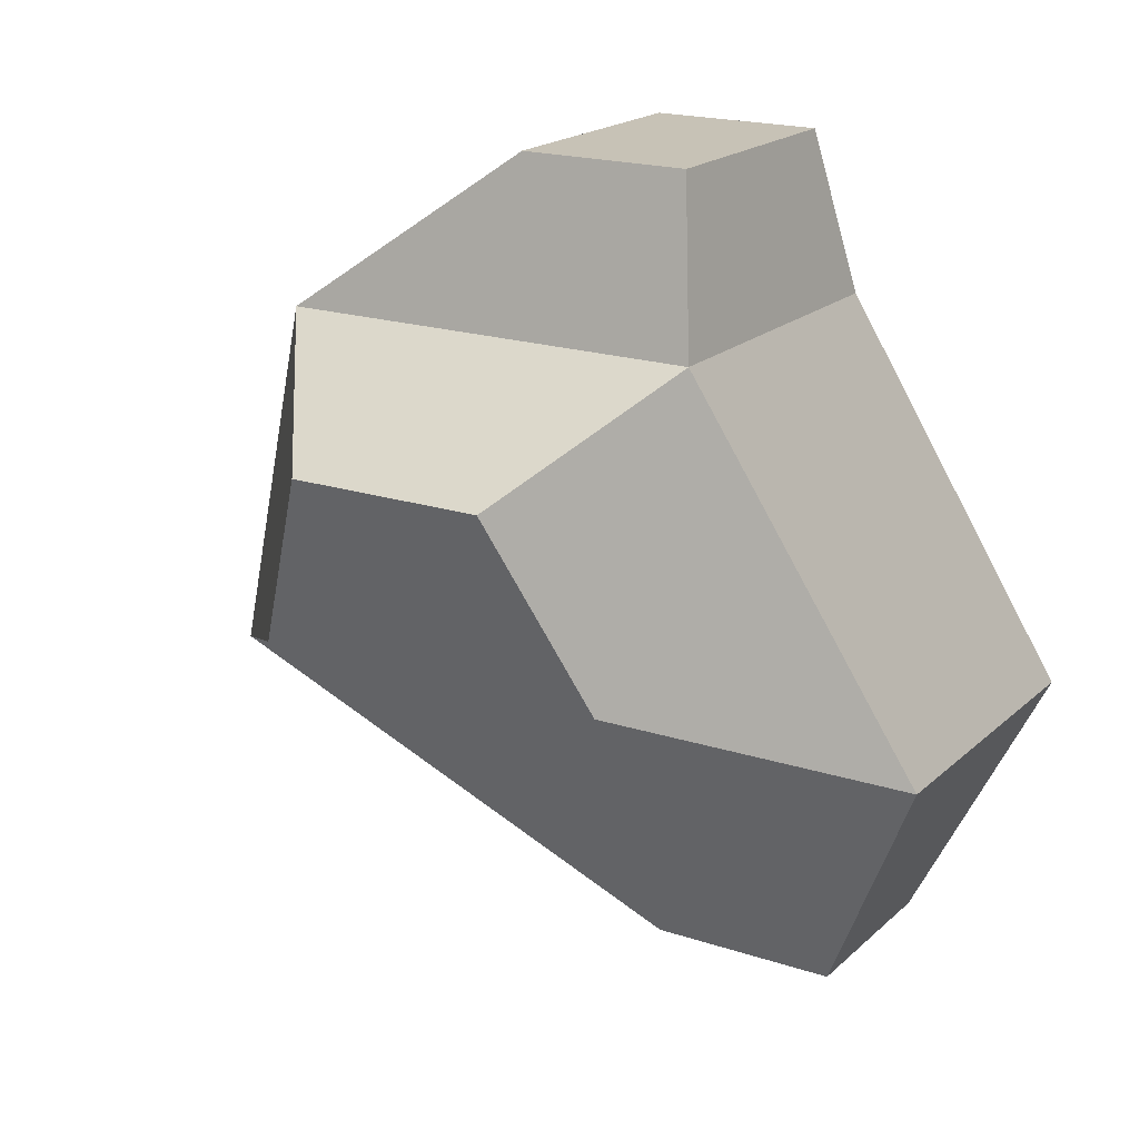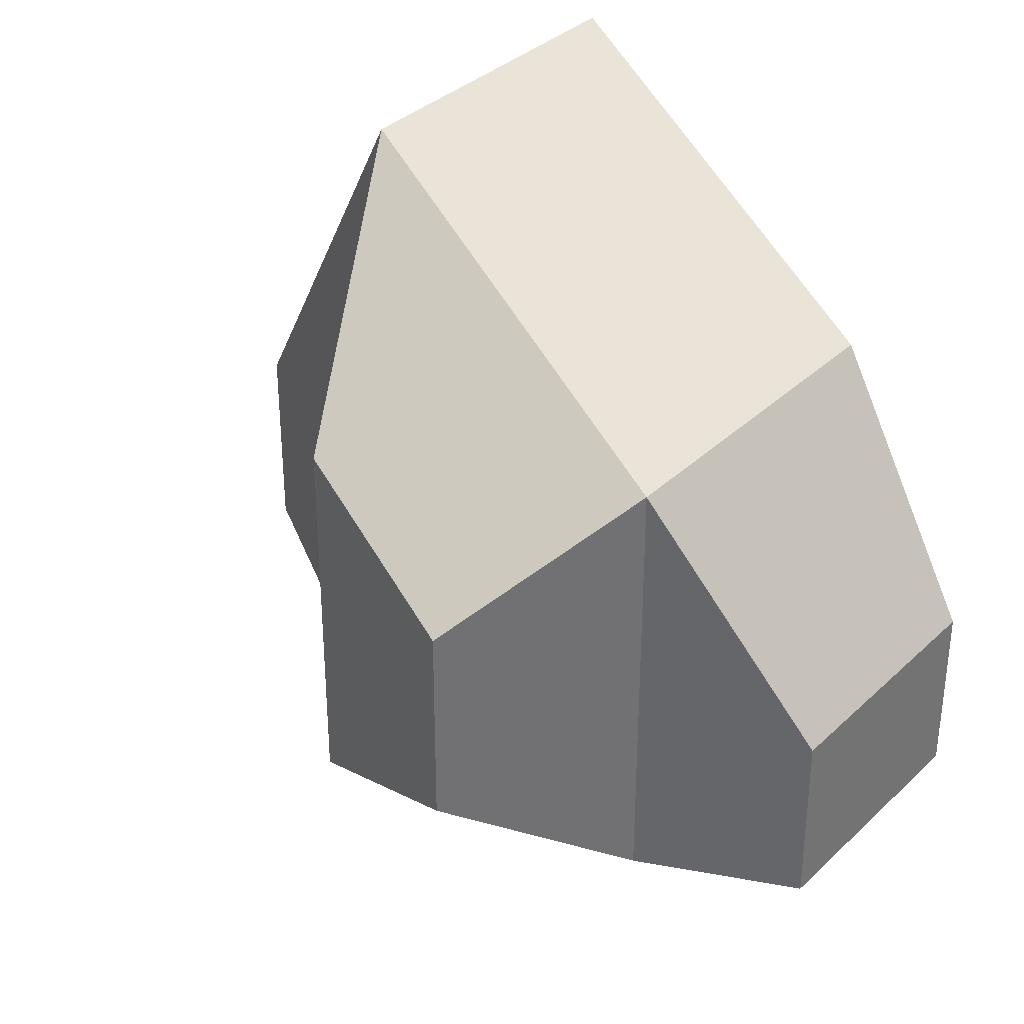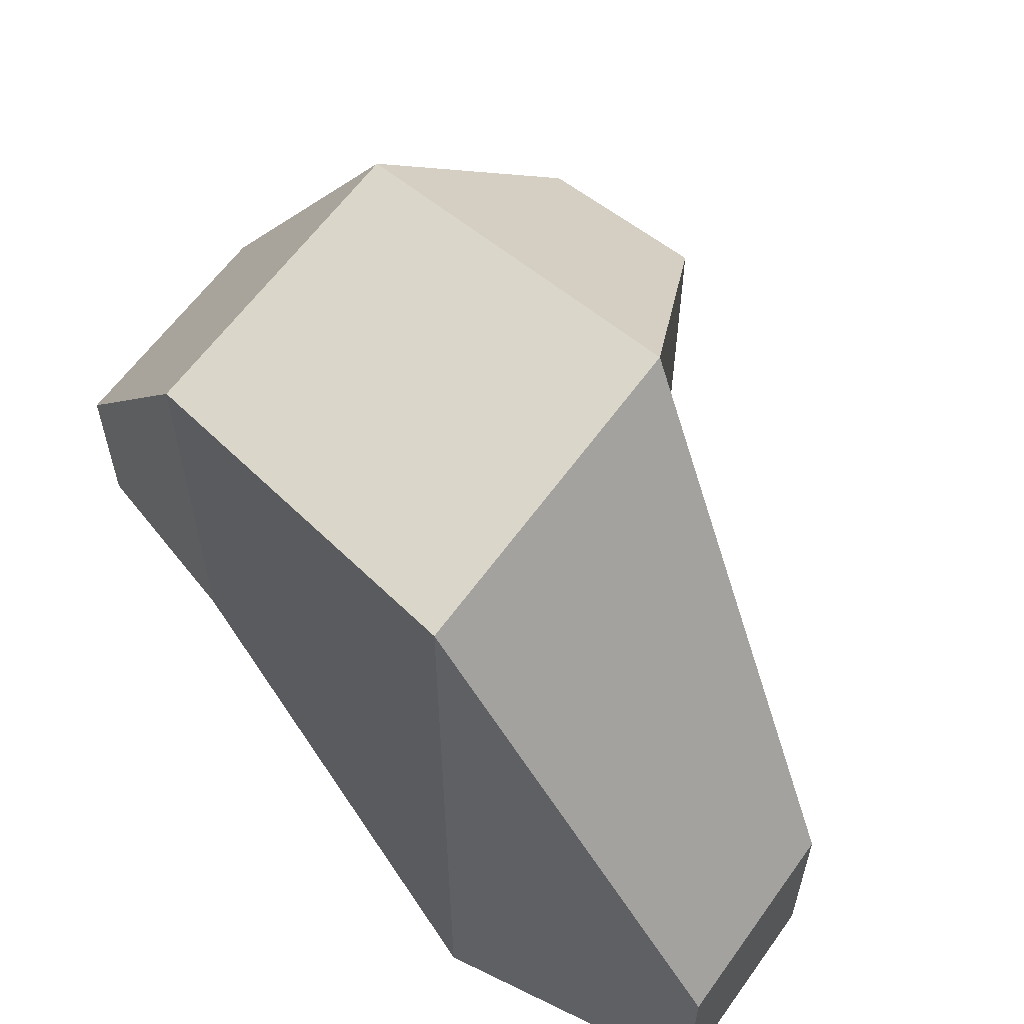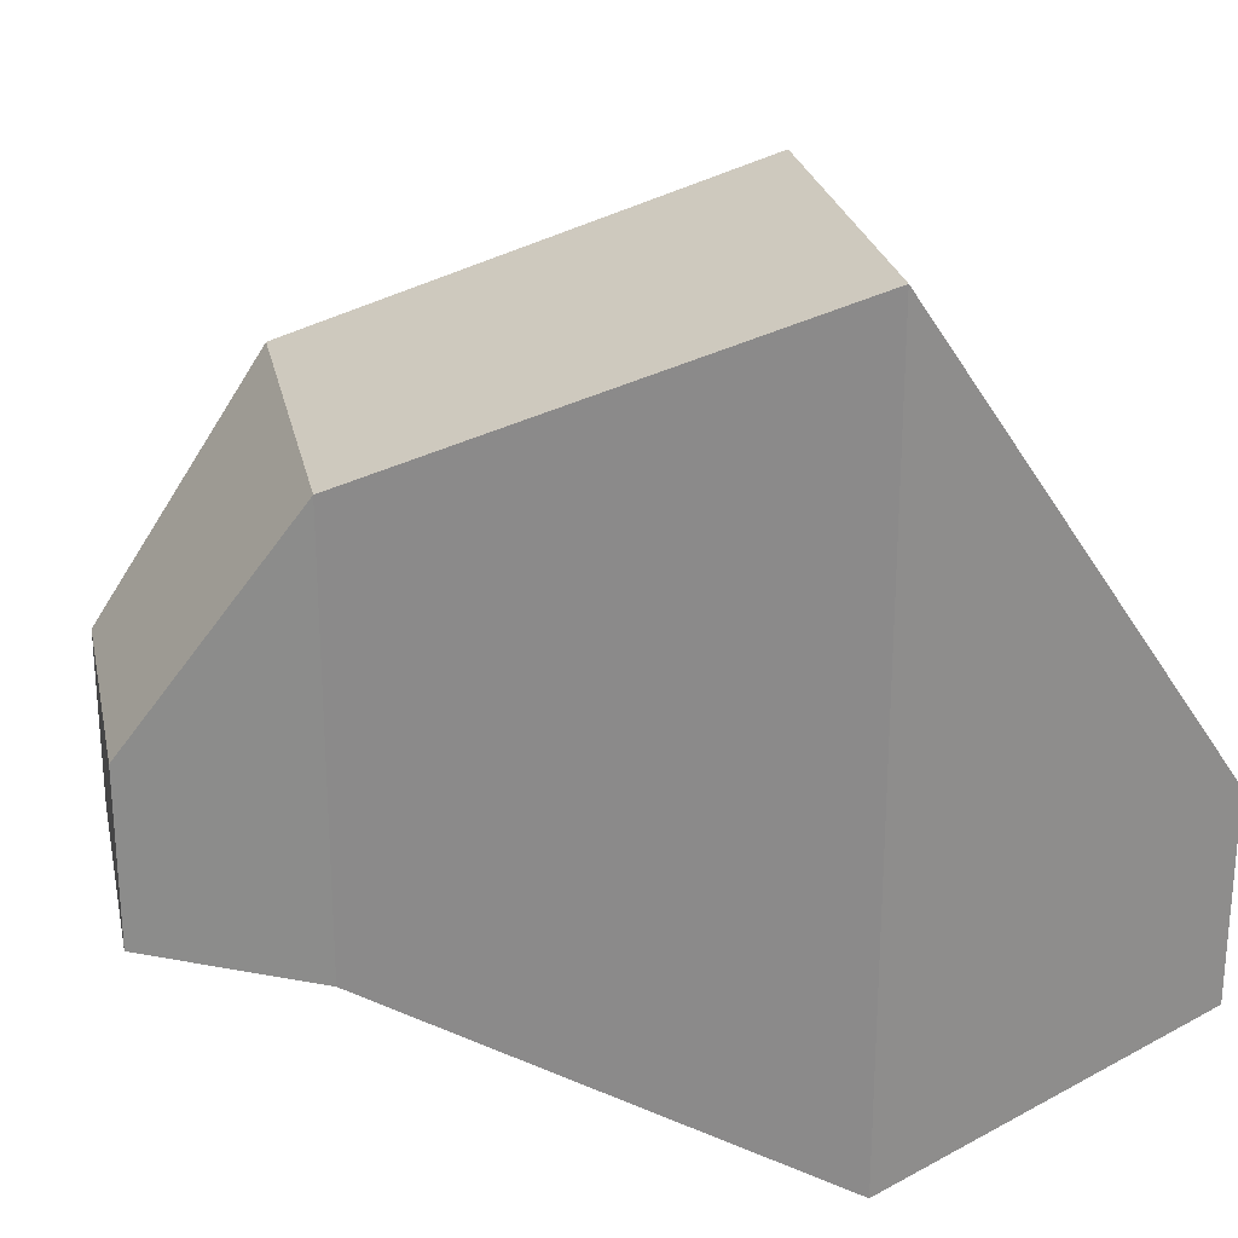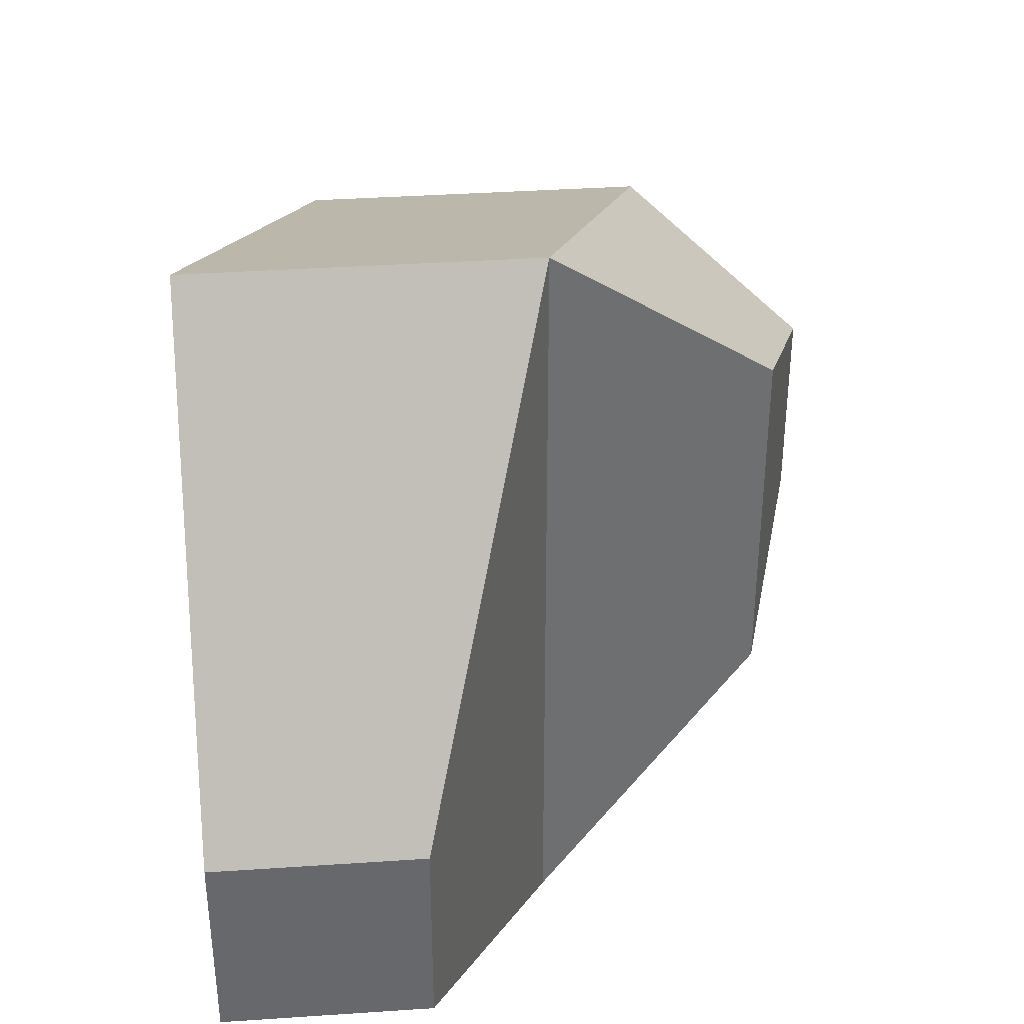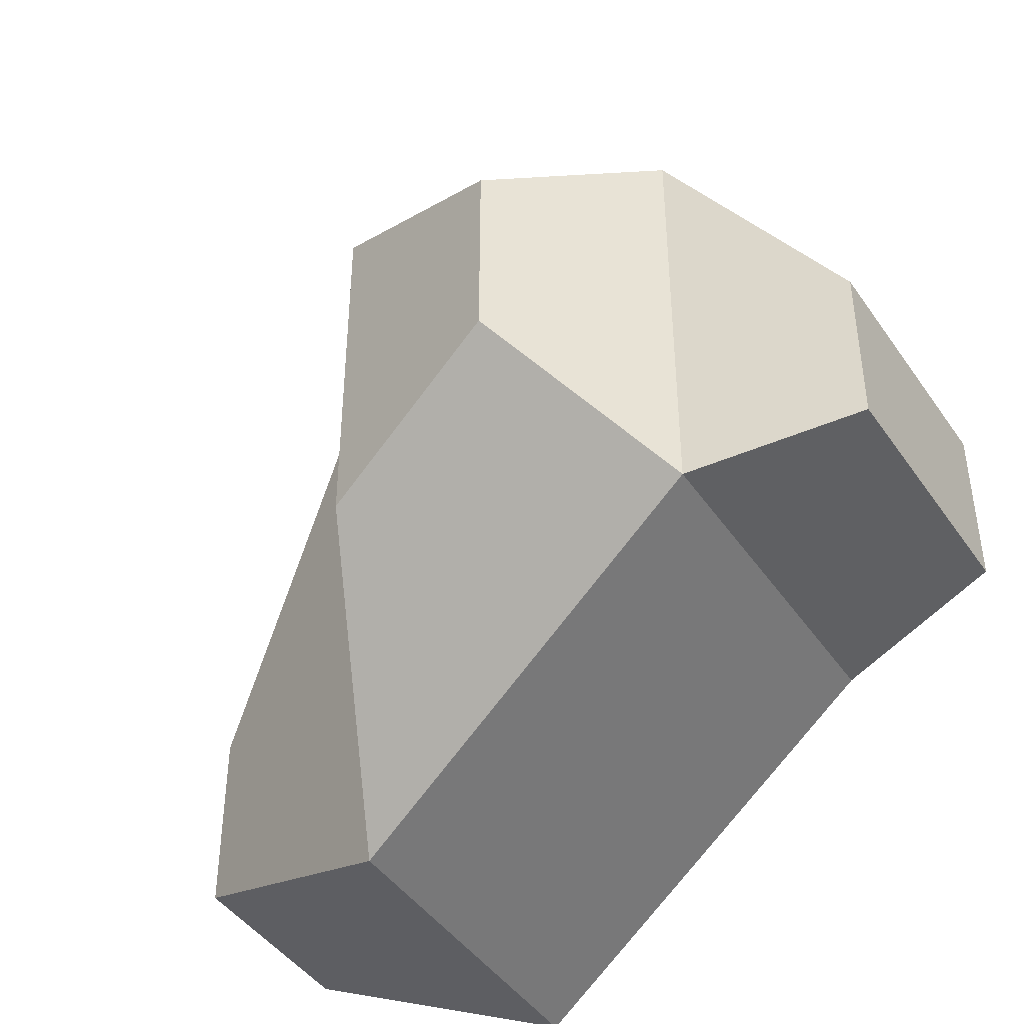
<metadata>
{"format":"obj","ext":"obj","renderer":"f3d","projection":"perspective","resolution":1024,"background":"white","views":[{"elev":19.3,"azim":-58.1,"up":"+Z"},{"elev":34.9,"azim":-51.2,"up":"+Y"},{"elev":60.8,"azim":125.4,"up":"+Y"},{"elev":25.6,"azim":78.0,"up":"+Y"},{"elev":38.0,"azim":175.1,"up":"+Y"},{"elev":-44.1,"azim":-57.9,"up":"+Y"}]}
</metadata>
<code>
o Trash19
g Trash19
v 35.18 67.71 -37.8
v 33.94 67.71 -37.8
v 35.18 68.56 -37.8
v 33.94 68.56 -37.8
v 34.37 66.67 -40.7
v 35.03 67.41 -42.16
v 34.37 70.61 -40.7
v 35.03 68.41 -42.16
v 36.03 67.41 -42.16
v 36.03 68.41 -42.16
v 36.03 66.67 -40.7
v 36.03 70.61 -40.7
v 35.39 67.56 -38.63
v 33.73 67.56 -38.63
v 35.39 69.71 -38.63
v 33.21 67.73 -40.14
v 33.21 69.55 -40.14
v 32.92 68.14 -39.18
v 32.92 69.14 -39.18
v 33.73 69.71 -38.63
f 3 4 2 1
f 7 8 6 5
f 8 10 9 6
f 10 12 11 9
f 10 8 7 12
f 11 5 6 9
f 13 14 5 11
f 15 13 11 12
f 18 19 17 16
f 20 15 12 7
f 1 2 14 13
f 3 1 13 15
f 2 4 20 14
f 4 3 15 20
f 16 17 7 5
f 18 16 5 14
f 17 19 20 7
f 19 18 14 20

</code>
